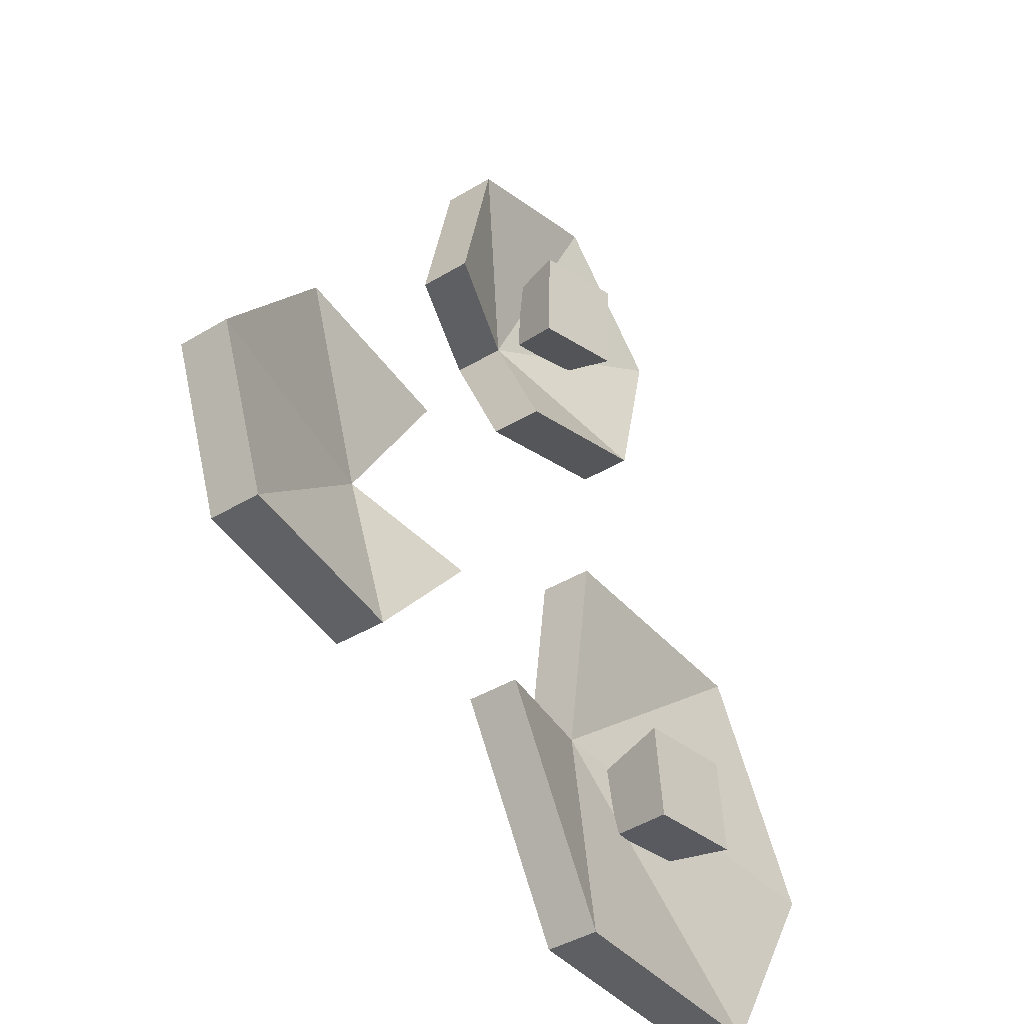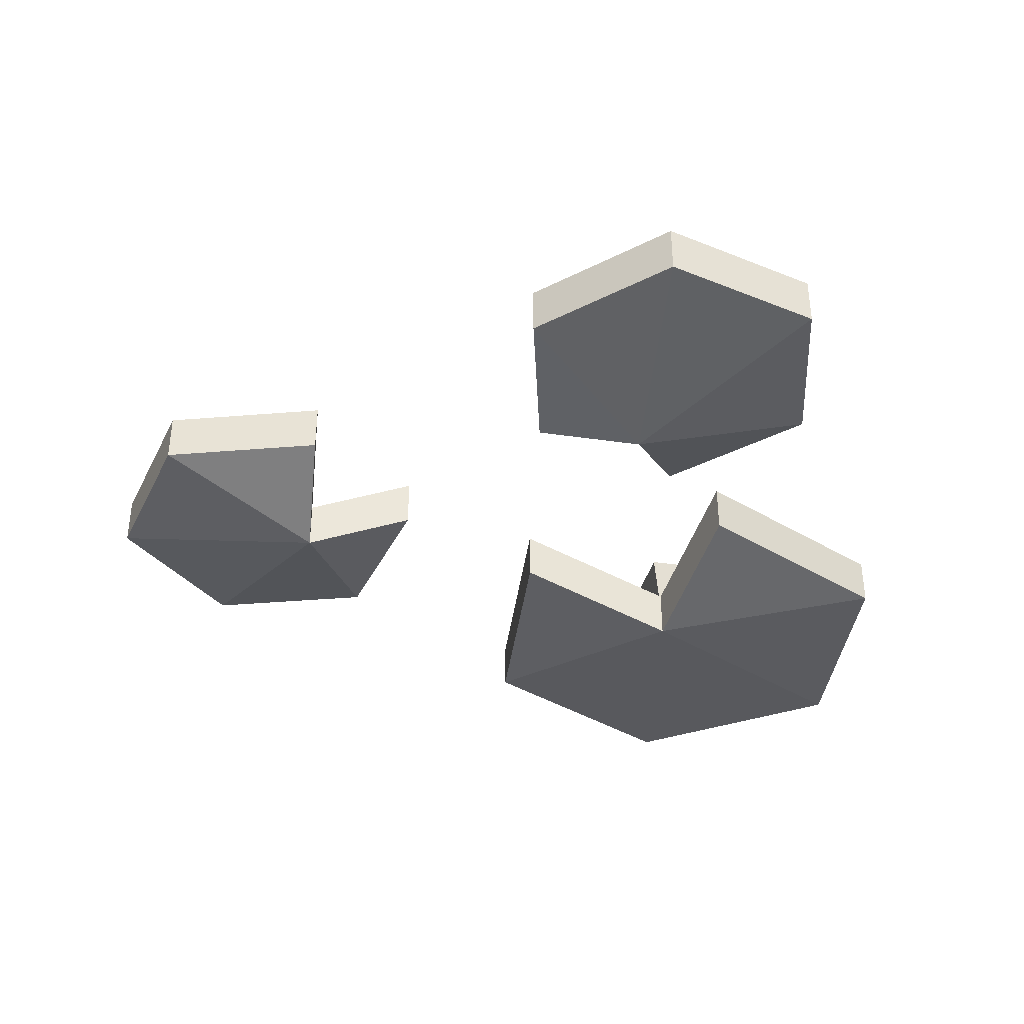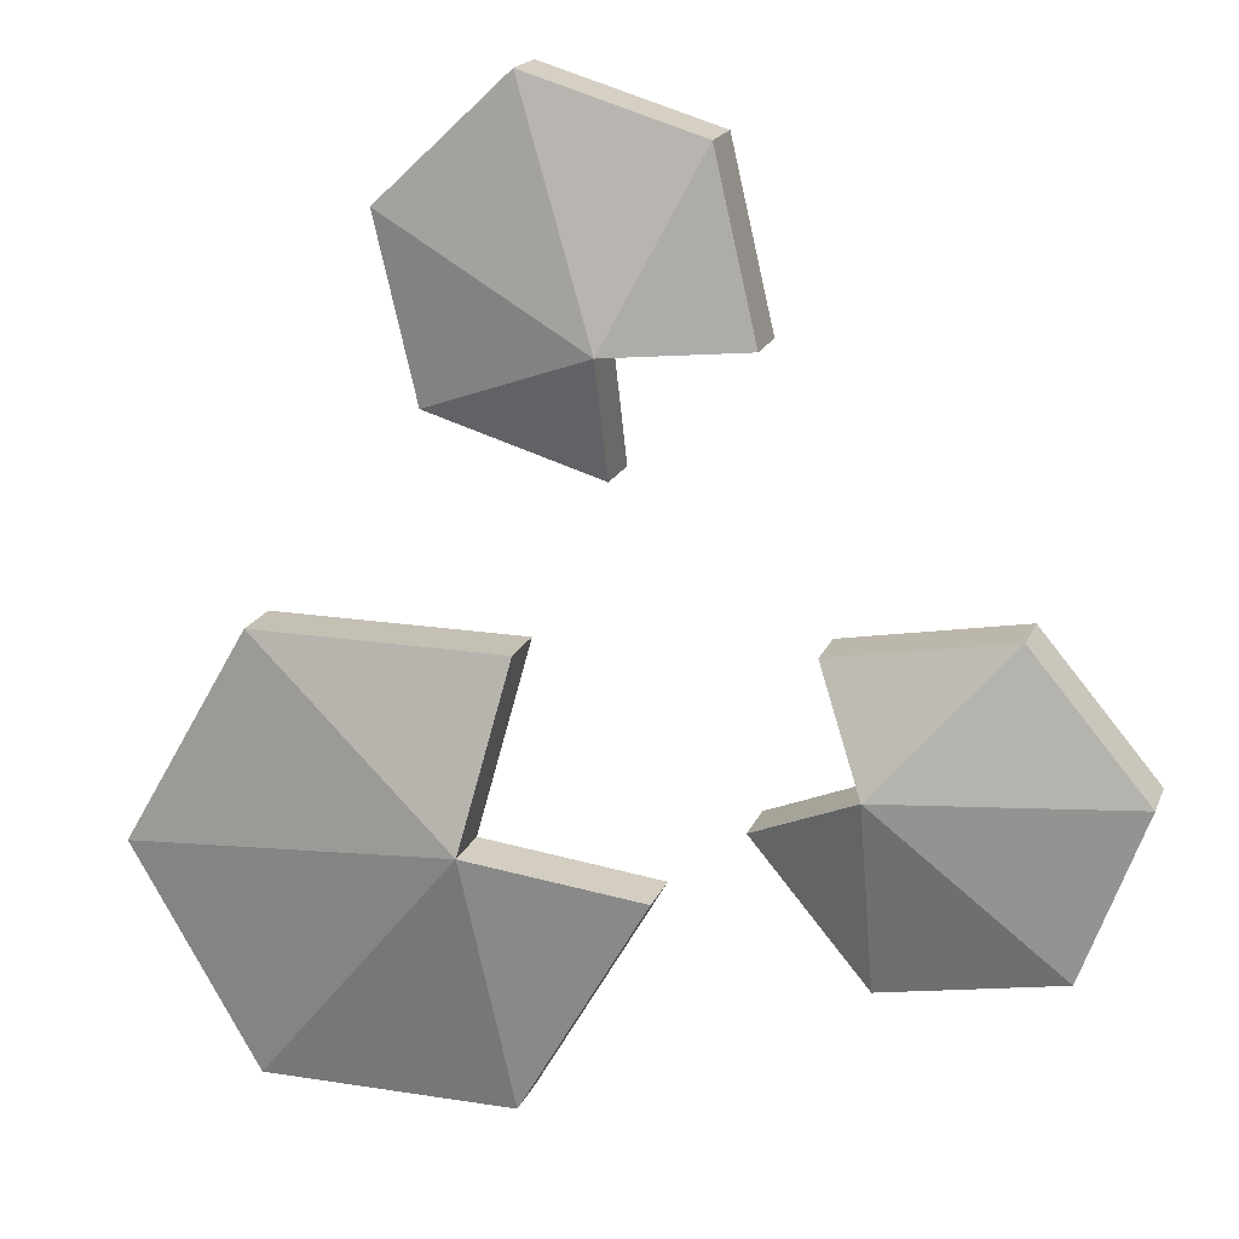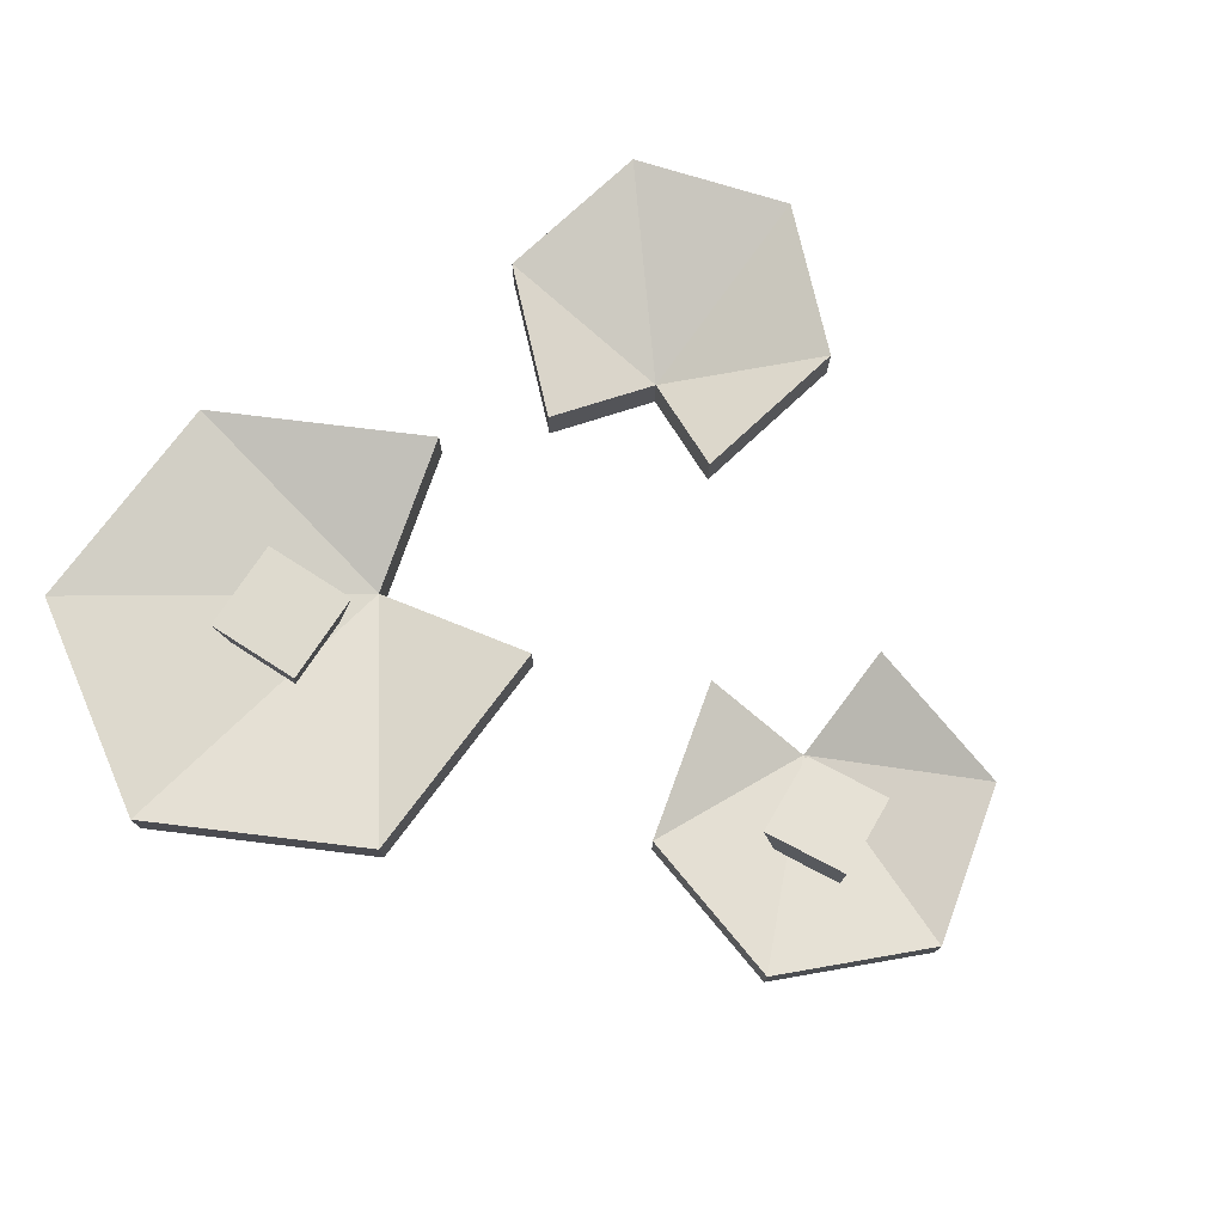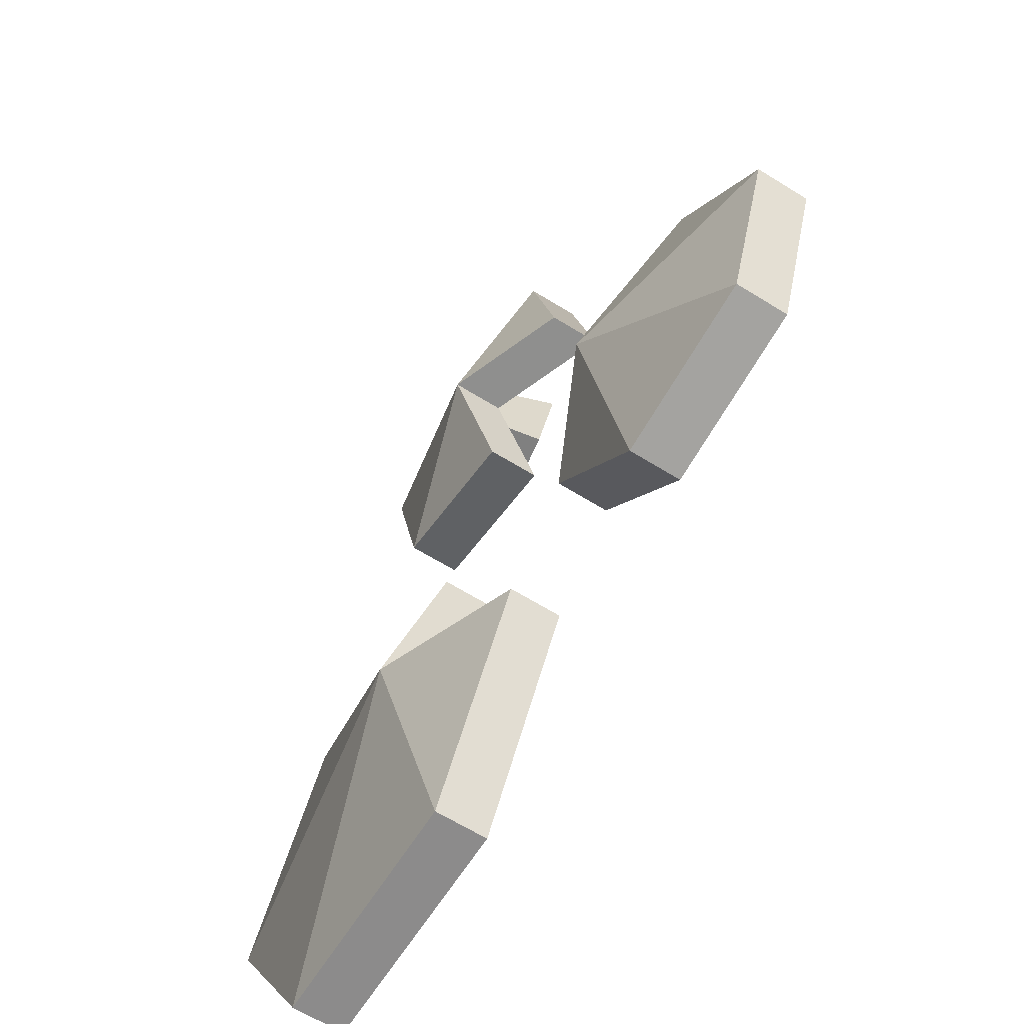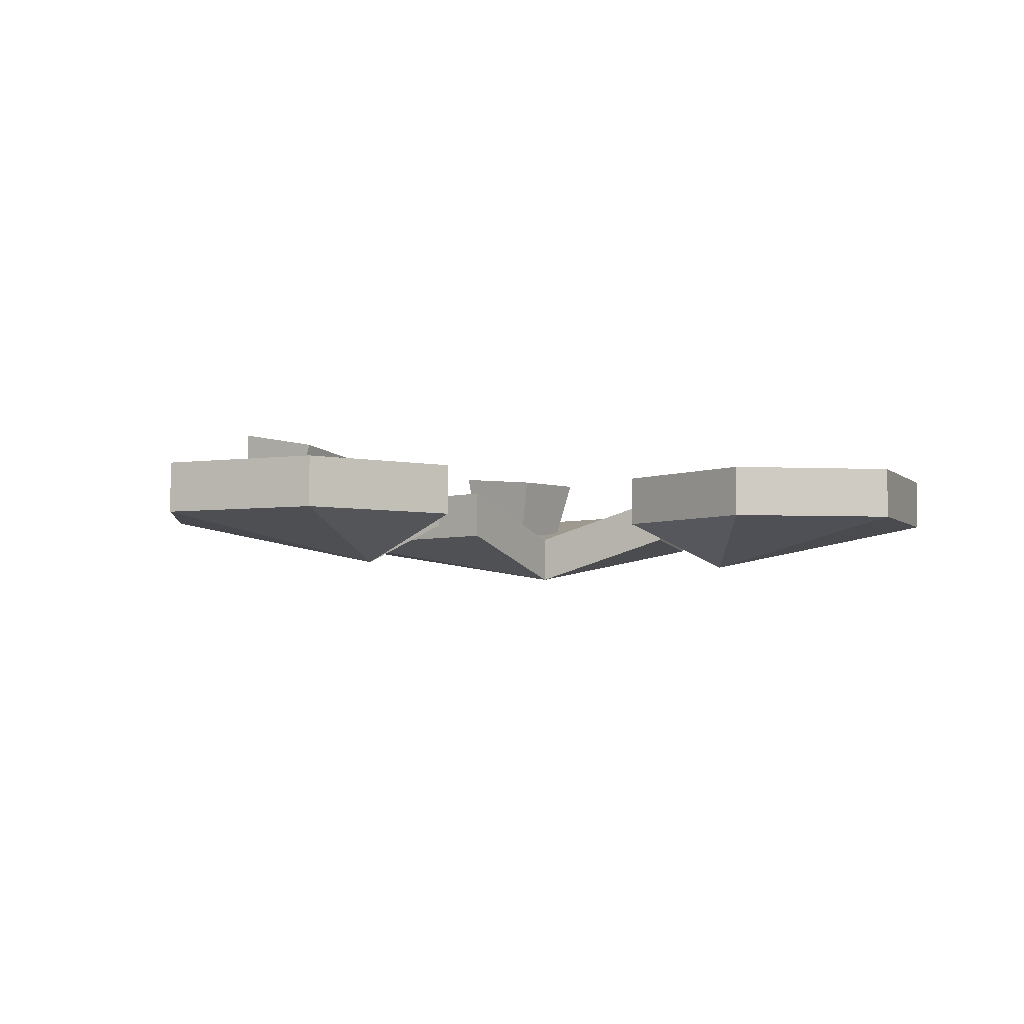
<metadata>
{"format":"obj","ext":"obj","renderer":"f3d","projection":"perspective","resolution":1024,"background":"white","views":[{"elev":-40.8,"azim":126.6,"up":"+Z"},{"elev":-38.4,"azim":82.7,"up":"+Y"},{"elev":18.3,"azim":17.2,"up":"+Z"},{"elev":75.9,"azim":-53.1,"up":"+Y"},{"elev":-64.0,"azim":57.9,"up":"+Z"},{"elev":-4.6,"azim":41.6,"up":"+Y"}]}
</metadata>
<code>
v -5.395 4.265 21.12
v -1.264 3.516 20.64
v -5.275 8.59 21.22
v 0.1469 7.608 20.58
v -6.043 7.889 15.77
v -0.6207 6.907 15.14
v -5.98 3.731 16.97
v -1.849 2.982 16.49
v -10.22 2.936 10.72
v -12.63 2.936 20.96
v -4.97 2.936 28.17
v 5.102 2.936 25.13
v 7.514 2.936 14.9
v -0.1475 2.936 7.688
v -10.22 6.173 10.72
v -12.63 6.173 20.96
v -4.97 6.173 28.17
v 5.102 6.173 25.13
v 7.514 6.173 14.9
v -0.1475 6.173 7.688
v 0.03809 0 14.72
v 0.03809 3.237 14.72
v 21.21 2.936 1.293
v 27.99 2.936 -6.75
v 24.41 2.936 -16.64
v 14.06 2.936 -18.49
v 7.278 2.936 -10.45
v 10.86 2.936 -0.5542
v 21.21 6.173 1.293
v 27.99 6.173 -6.75
v 24.41 6.173 -16.64
v 14.06 6.173 -18.49
v 7.278 6.173 -10.45
v 10.86 6.173 -0.5542
v 13.87 0 -6.91
v 13.87 3.237 -6.91
v -15.32 3.922 -12.92
v -10.72 3.492 -13.28
v -15.55 8.592 -12.1
v -9.515 8.027 -12.57
v -16.02 8.692 -18.16
v -9.983 8.127 -18.64
v -15.68 3.998 -17.54
v -11.08 3.568 -17.9
v -5.388 2.936 -28.17
v -20.45 2.936 -28.17
v -27.99 2.936 -15.12
v -20.45 2.936 -2.069
v -5.388 2.936 -2.069
v 2.145 2.936 -15.12
v -5.388 6.173 -28.17
v -20.45 6.173 -28.17
v -27.99 6.173 -15.12
v -20.45 6.173 -2.069
v -5.388 6.173 -2.069
v 2.145 6.173 -15.12
v -7.596 0 -12.55
v -7.596 3.237 -12.55
f 1 2 4 3
f 3 4 6 5
f 5 6 8 7
f 2 8 6 4
f 7 1 3 5
f 9 10 16 15
f 10 11 17 16
f 11 12 18 17
f 12 13 19 18
f 14 9 15 20
f 10 9 21
f 11 10 21
f 12 11 21
f 13 12 21
f 9 14 21
f 15 16 22
f 16 17 22
f 17 18 22
f 18 19 22
f 20 15 22
f 21 14 20 22
f 13 21 22 19
f 23 24 30 29
f 24 25 31 30
f 25 26 32 31
f 26 27 33 32
f 28 23 29 34
f 24 23 35
f 25 24 35
f 26 25 35
f 27 26 35
f 23 28 35
f 29 30 36
f 30 31 36
f 31 32 36
f 32 33 36
f 34 29 36
f 35 28 34 36
f 27 35 36 33
f 37 38 40 39
f 39 40 42 41
f 41 42 44 43
f 38 44 42 40
f 43 37 39 41
f 45 46 52 51
f 46 47 53 52
f 47 48 54 53
f 48 49 55 54
f 50 45 51 56
f 46 45 57
f 47 46 57
f 48 47 57
f 49 48 57
f 45 50 57
f 51 52 58
f 52 53 58
f 53 54 58
f 54 55 58
f 56 51 58
f 57 50 56 58
f 49 57 58 55

</code>
